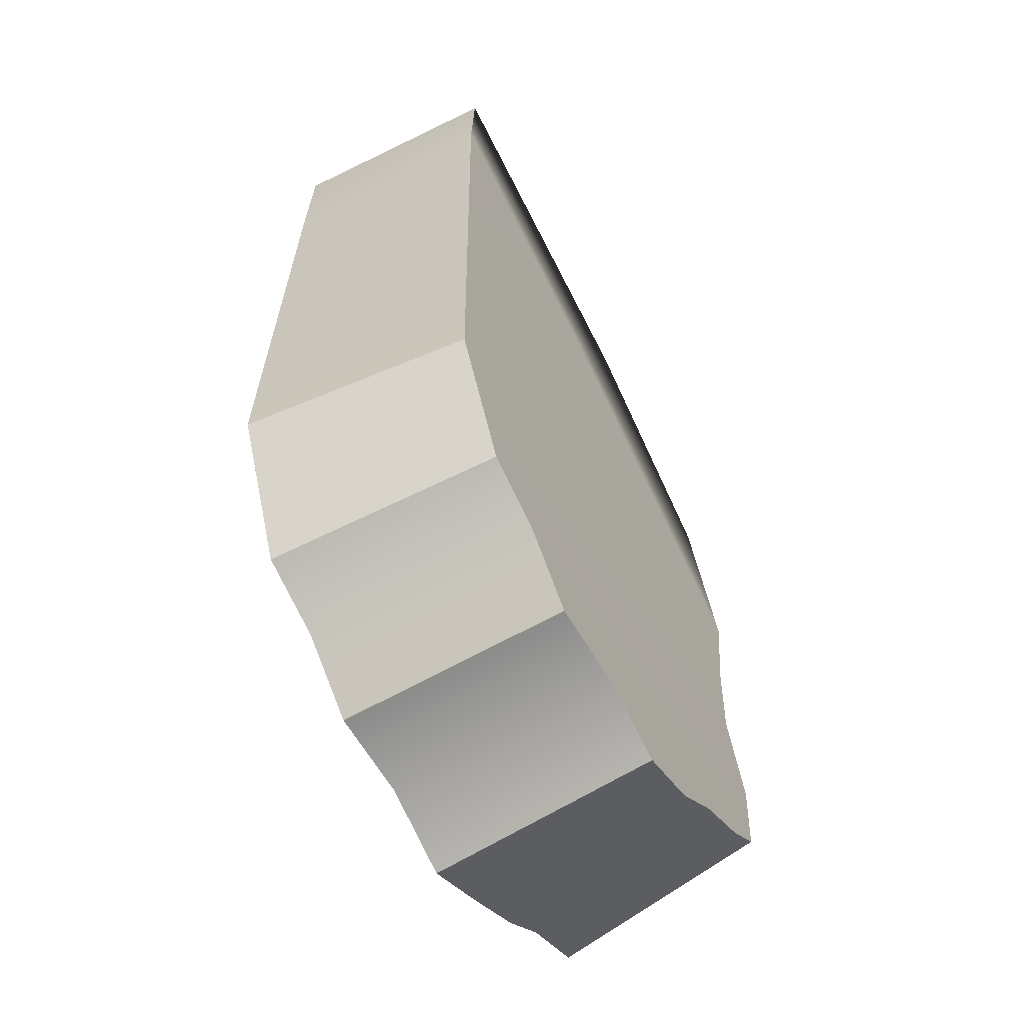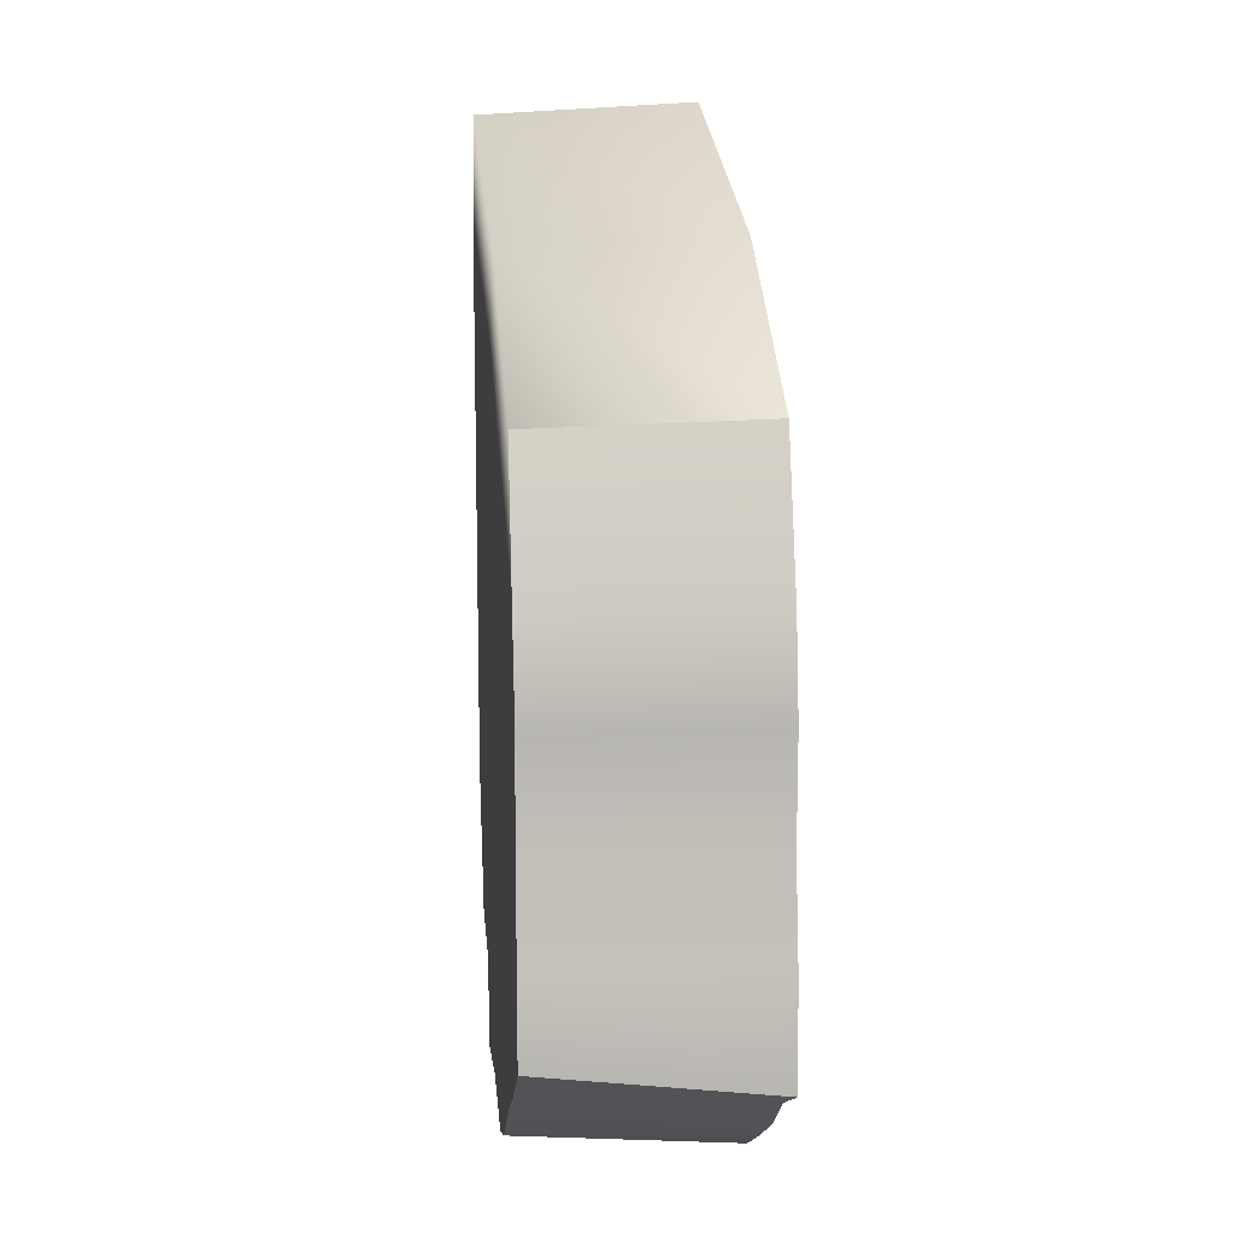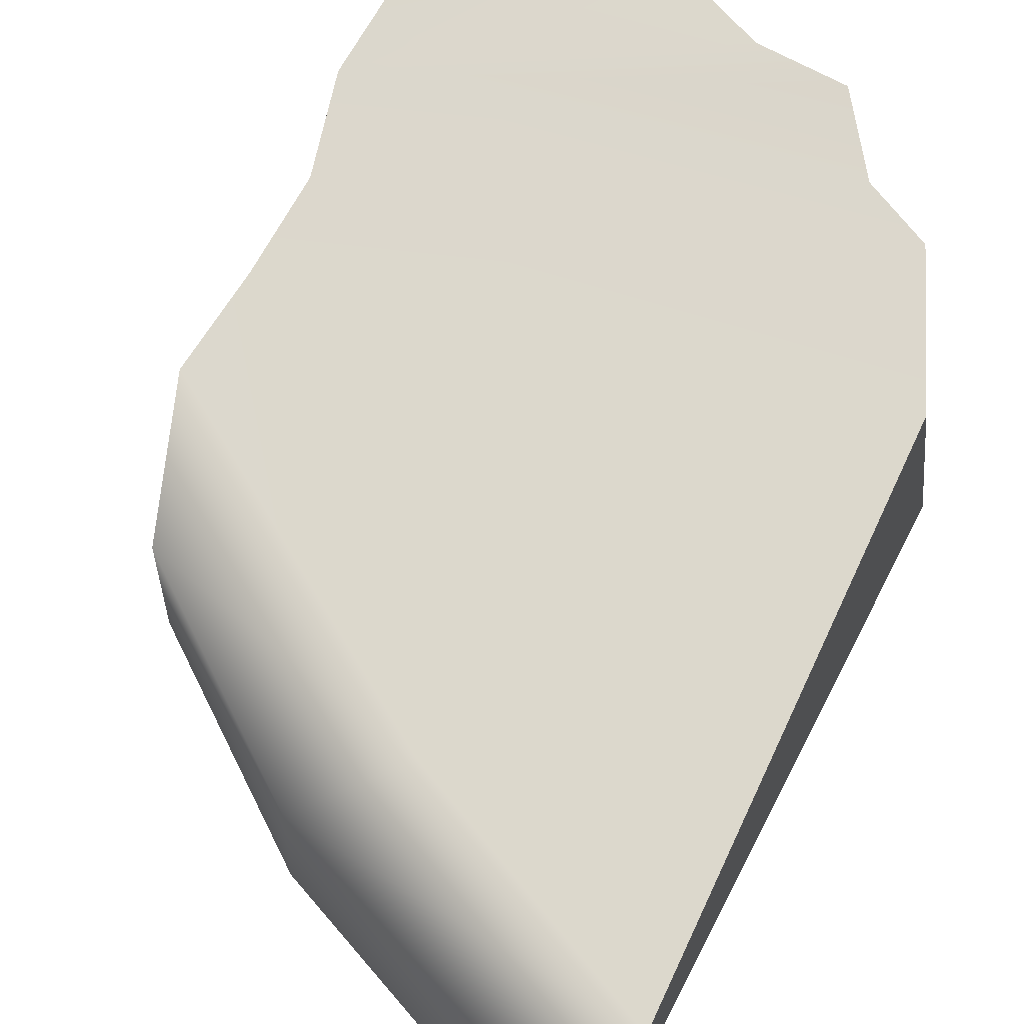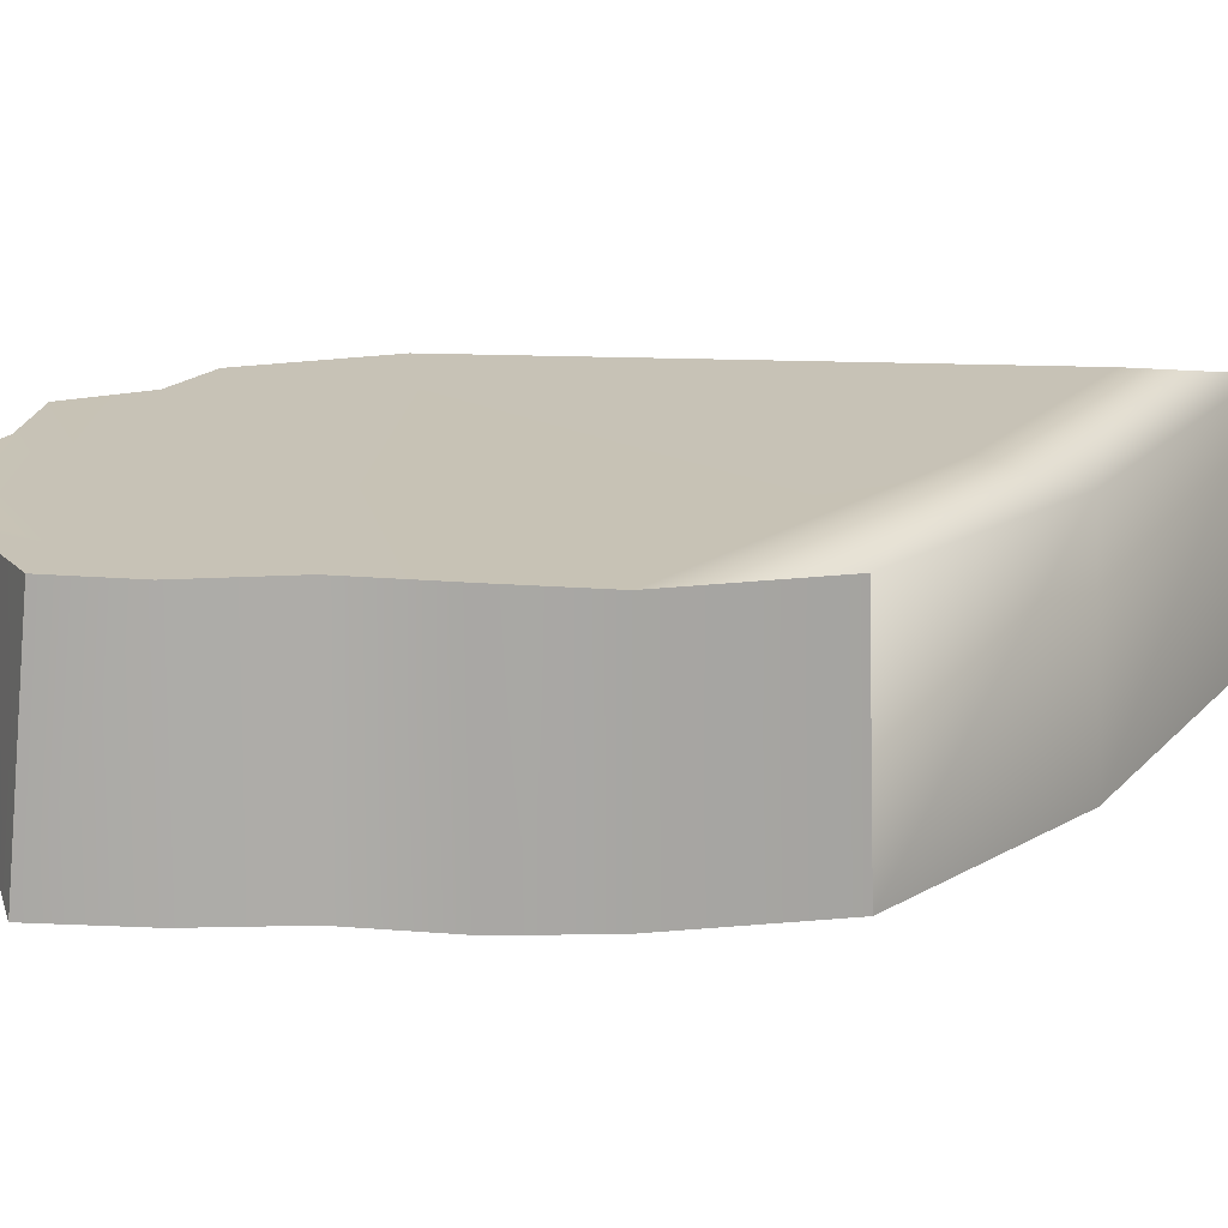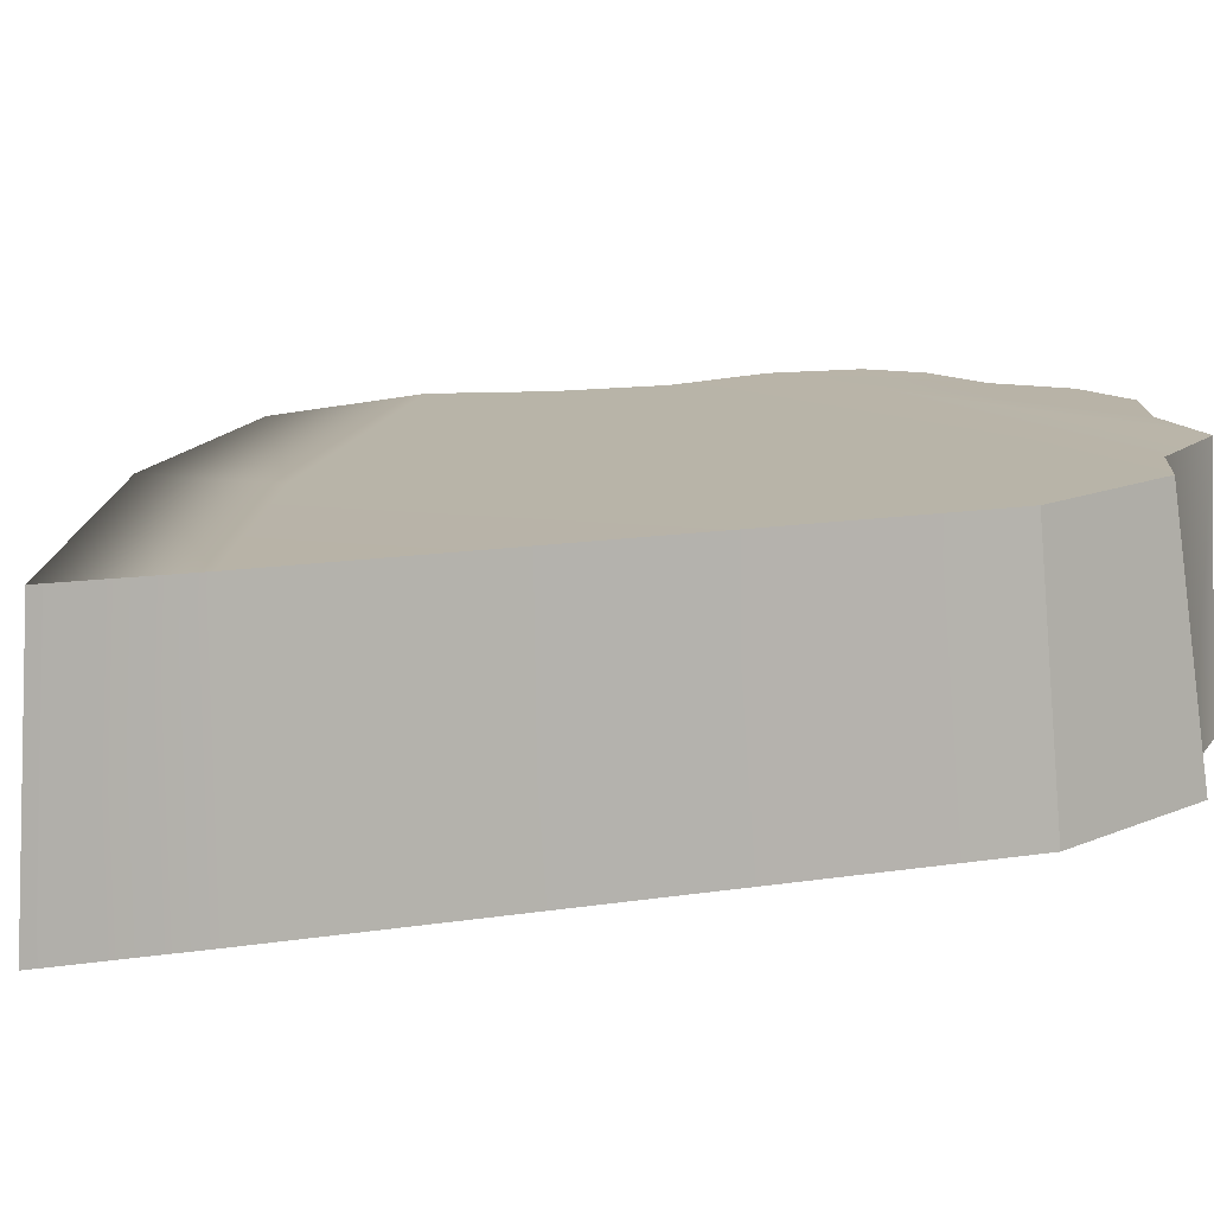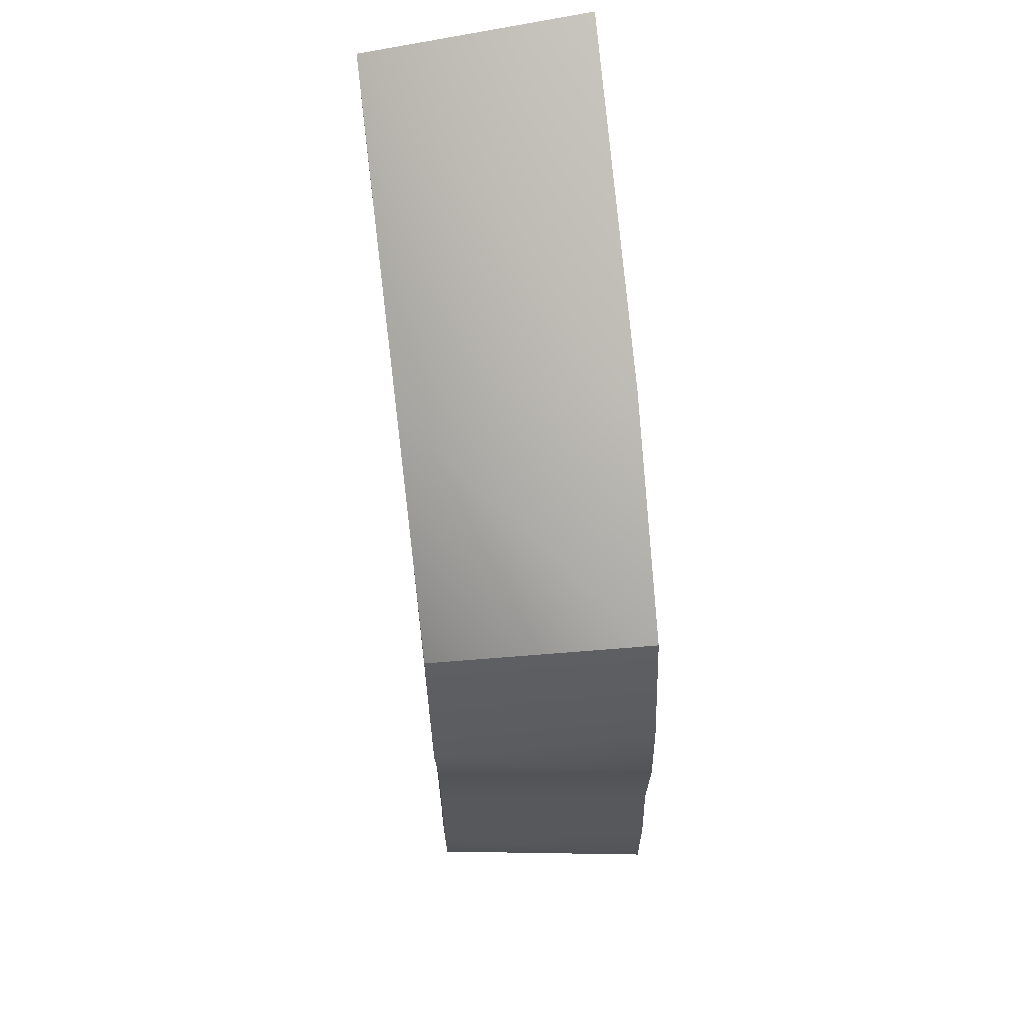
<metadata>
{"format":"obj","ext":"obj","renderer":"f3d","projection":"perspective","resolution":1024,"background":"white","views":[{"elev":-60.2,"azim":-59.7,"up":"+Y"},{"elev":7.7,"azim":83.8,"up":"+Y"},{"elev":72.9,"azim":-153.7,"up":"+Z"},{"elev":19.2,"azim":96.3,"up":"+Z"},{"elev":13.0,"azim":-111.3,"up":"+Z"},{"elev":66.5,"azim":83.1,"up":"+Y"}]}
</metadata>
<code>
g doorL05_geo
v 0.003722 0.03088 -0.01029
v -0.02642 0.04348 -0.01029
v -0.02684 0.03218 -0.01029
v -0.001559 0.02277 -0.01029
v -0.02795 -0.01779 -0.01029
v 0.02558 0.003893 -0.01029
v 0.02166 0.0174 -0.01029
v 0.02677 -0.004563 -0.01029
v -0.02179 -0.03164 -0.01029
v 0.0264 -0.01396 -0.01029
v 0.02773 -0.02265 -0.01029
v -0.01534 -0.03446 -0.01029
v -0.009635 -0.03965 -0.01029
v -0.001783 -0.0401 -0.01029
v 0.005195 -0.04348 -0.01029
v 0.01118 -0.0407 -0.01029
v 0.01735 -0.03758 -0.01029
v 0.02195 -0.03434 -0.01029
v 0.02795 -0.03189 -0.01029
v 0.003722 0.03088 -0.01029
v -0.02554 0.0421 0.0102
v -0.02642 0.04348 -0.01029
v 0.003088 0.02977 0.01019
v 0.02166 0.0174 -0.01029
v 0.0206 0.01667 0.0102
v 0.02558 0.003893 -0.01029
v 0.0206 0.01667 0.0102
v 0.02166 0.0174 -0.01029
v 0.02529 0.003831 0.01029
v 0.02677 -0.004563 -0.01029
v 0.02432 -0.005254 0.01006
v 0.0264 -0.01396 -0.01029
v 0.02387 -0.01408 0.01006
v 0.02773 -0.02265 -0.01029
v 0.02601 -0.02281 0.01014
v 0.02795 -0.03189 -0.01029
v 0.02555 -0.03032 0.01009
v 0.02195 -0.03434 -0.01029
v 0.02555 -0.03032 0.01009
v 0.02795 -0.03189 -0.01029
v 0.02149 -0.03351 0.01022
v 0.01735 -0.03758 -0.01029
v 0.01626 -0.03577 0.0101
v 0.01118 -0.0407 -0.01029
v 0.01086 -0.04004 0.01024
v 0.005195 -0.04348 -0.01029
v 0.005209 -0.04169 0.01016
v -0.001783 -0.0401 -0.01029
v 0.005209 -0.04169 0.01016
v 0.005195 -0.04348 -0.01029
v -0.001498 -0.03901 0.01021
v -0.009635 -0.03965 -0.01029
v -0.009266 -0.03878 0.01023
v -0.01534 -0.03446 -0.01029
v -0.009266 -0.03878 0.01023
v -0.009635 -0.03965 -0.01029
v -0.01397 -0.03234 0.01002
v -0.02179 -0.03164 -0.01029
v -0.01975 -0.02958 0.01006
v -0.02795 -0.01779 -0.01029
v -0.02524 -0.01725 0.01006
v -0.01975 -0.02958 0.01006
v -0.02179 -0.03164 -0.01029
v -0.02684 0.03218 -0.01029
v -0.02524 -0.01725 0.01006
v -0.02795 -0.01779 -0.01029
v -0.02611 0.03216 0.01024
v -0.02642 0.04348 -0.01029
v -0.02554 0.0421 0.0102
v 0.003088 0.02977 0.01019
v -0.02611 0.03216 0.01024
v -0.02554 0.0421 0.0102
v -0.003457 0.02206 0.01017
v 0.0206 0.01667 0.0102
v 0.02529 0.003831 0.01029
v -0.02524 -0.01725 0.01006
v 0.02432 -0.005254 0.01006
v -0.01975 -0.02958 0.01006
v 0.02387 -0.01408 0.01006
v 0.02601 -0.02281 0.01014
v -0.01397 -0.03234 0.01002
v -0.009266 -0.03878 0.01023
v -0.001498 -0.03901 0.01021
v 0.005209 -0.04169 0.01016
v 0.01086 -0.04004 0.01024
v 0.01626 -0.03577 0.0101
v 0.02149 -0.03351 0.01022
v 0.02555 -0.03032 0.01009
g doorL05_geo_0
f 3 2 1
f 4 3 1
f 4 5 3
f 4 1 6
f 1 7 6
f 4 6 8
f 5 4 8
f 5 8 9
f 8 10 9
f 10 11 9
f 11 12 9
f 11 13 12
f 11 14 13
f 11 15 14
f 11 16 15
f 11 17 16
f 11 18 17
f 11 19 18
f 22 21 20
f 21 23 20
f 20 23 24
f 23 25 24
f 28 27 26
f 27 29 26
f 30 26 29
f 31 30 29
f 30 31 32
f 31 33 32
f 32 33 34
f 33 35 34
f 34 35 36
f 35 37 36
f 40 39 38
f 39 41 38
f 38 41 42
f 41 43 42
f 42 43 44
f 43 45 44
f 44 45 46
f 45 47 46
f 50 49 48
f 49 51 48
f 48 51 52
f 51 53 52
f 56 55 54
f 55 57 54
f 54 57 58
f 57 59 58
f 62 61 60
f 63 62 60
f 66 65 64
f 65 67 64
f 64 67 68
f 67 69 68
f 72 71 70
f 71 73 70
f 74 70 73
f 75 74 73
f 73 71 76
f 77 75 73
f 76 77 73
f 76 78 77
f 78 79 77
f 79 78 80
f 78 81 80
f 81 82 80
f 82 83 80
f 83 84 80
f 84 85 80
f 85 86 80
f 86 87 80
f 87 88 80

</code>
